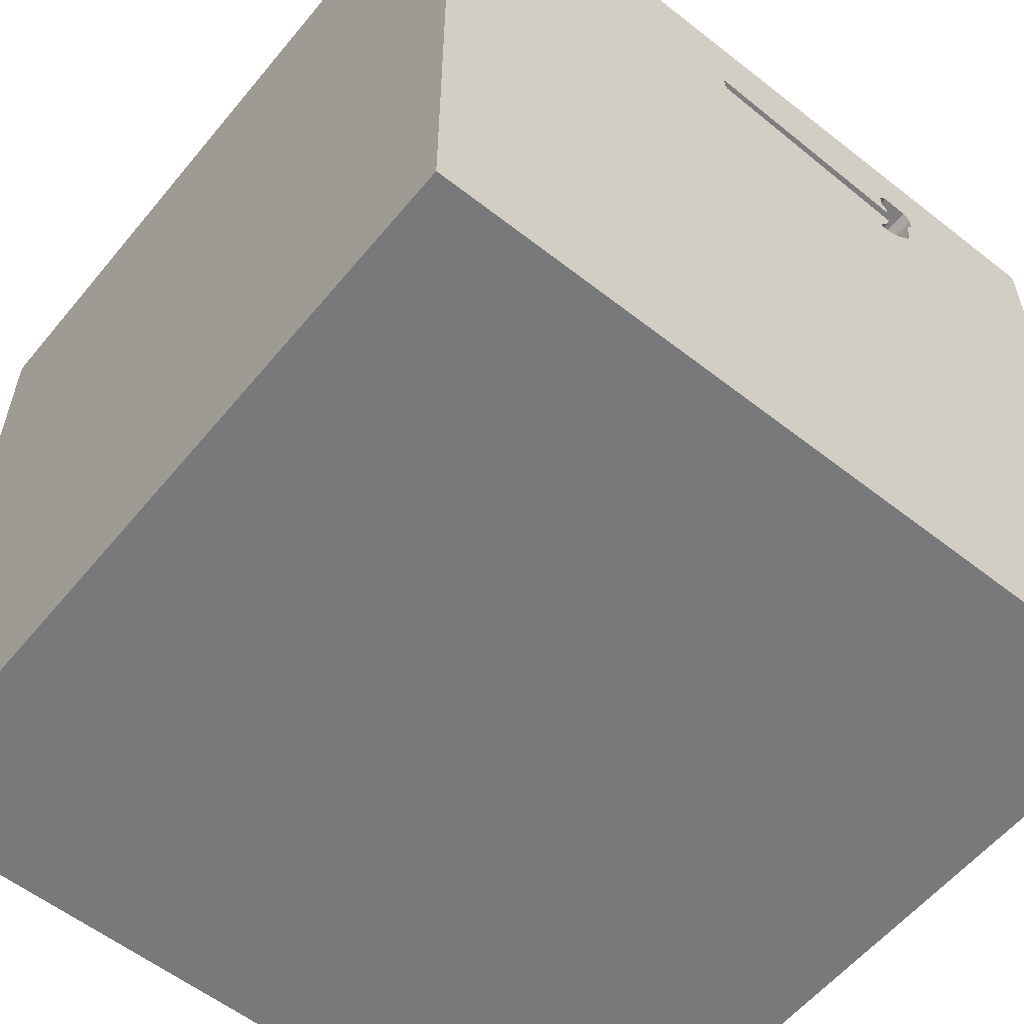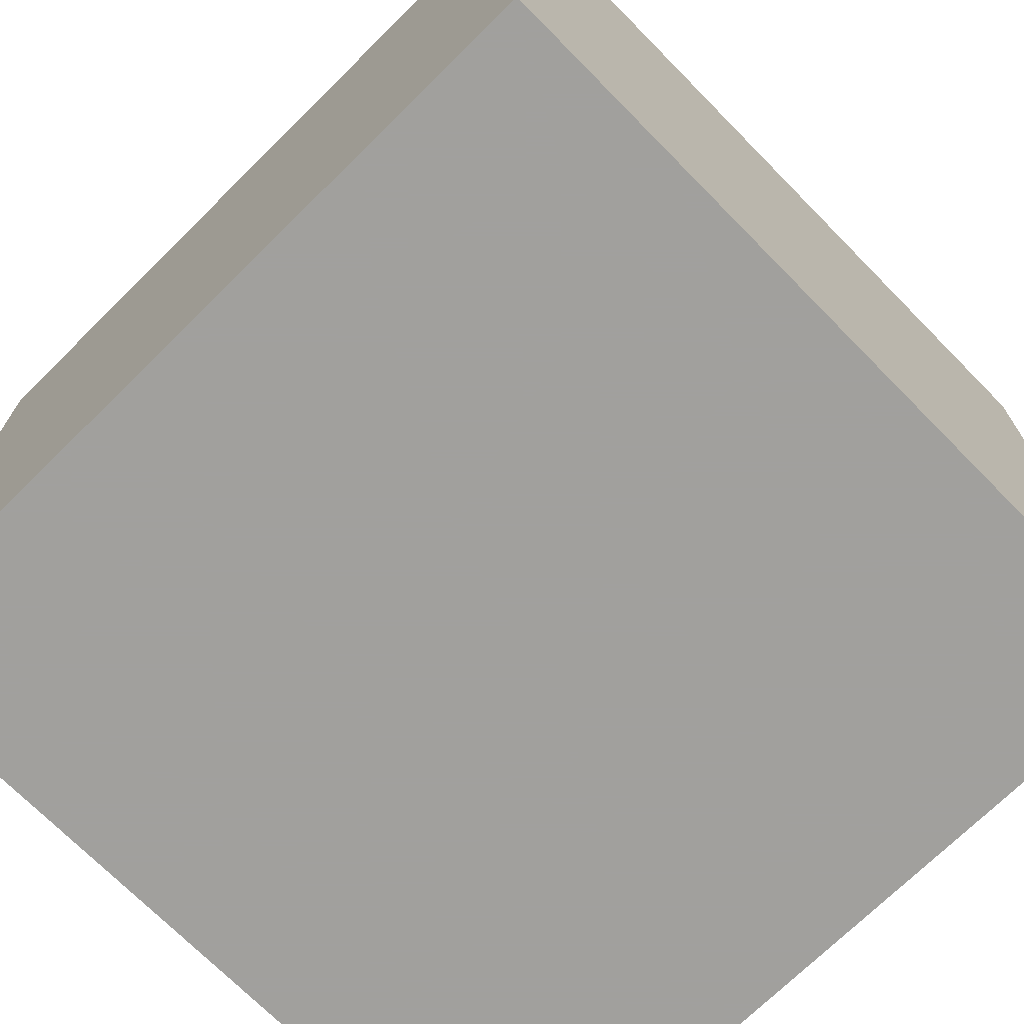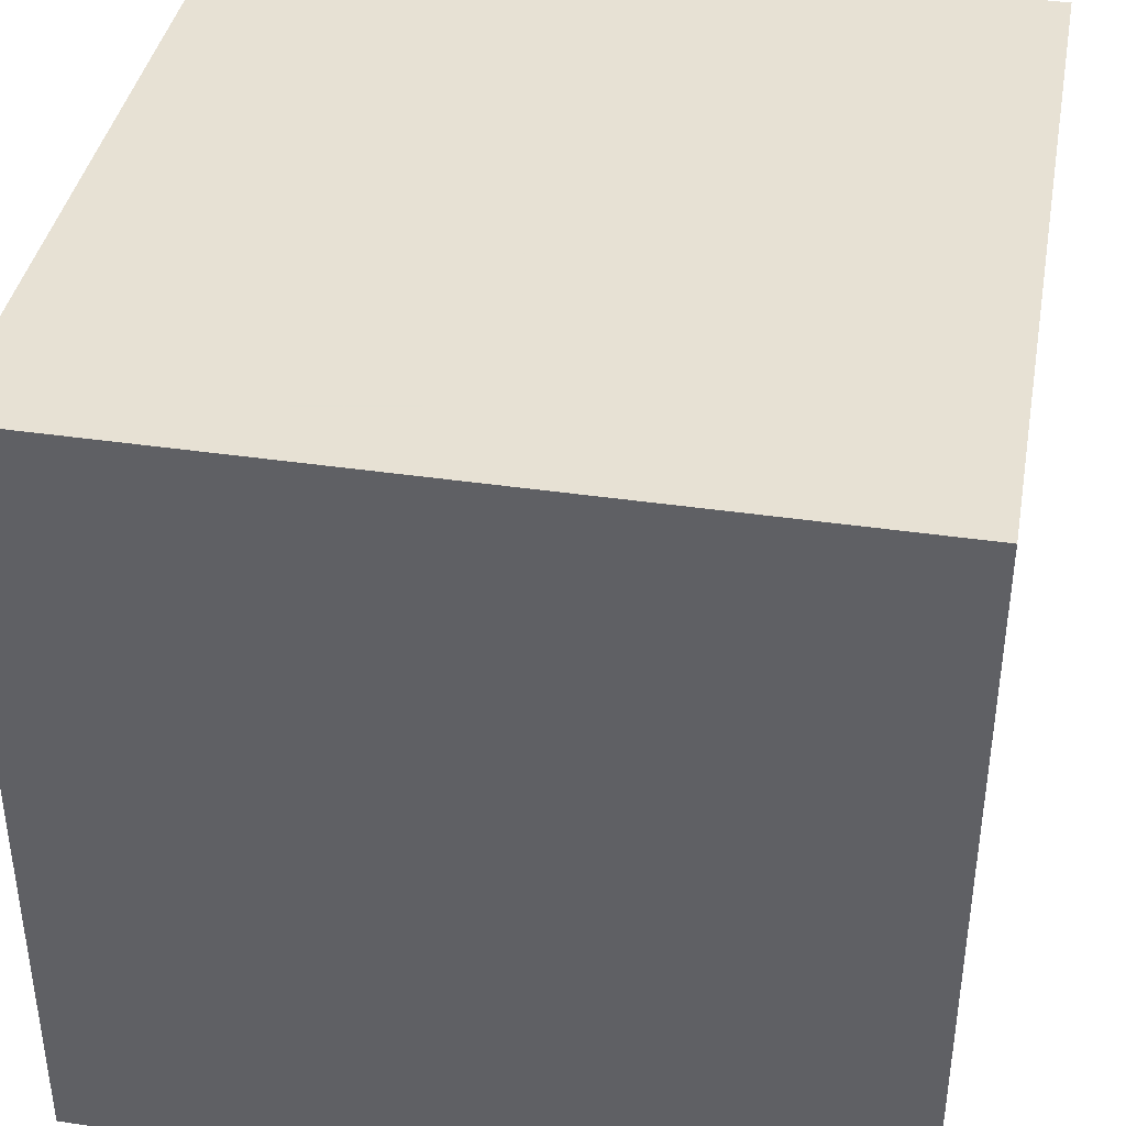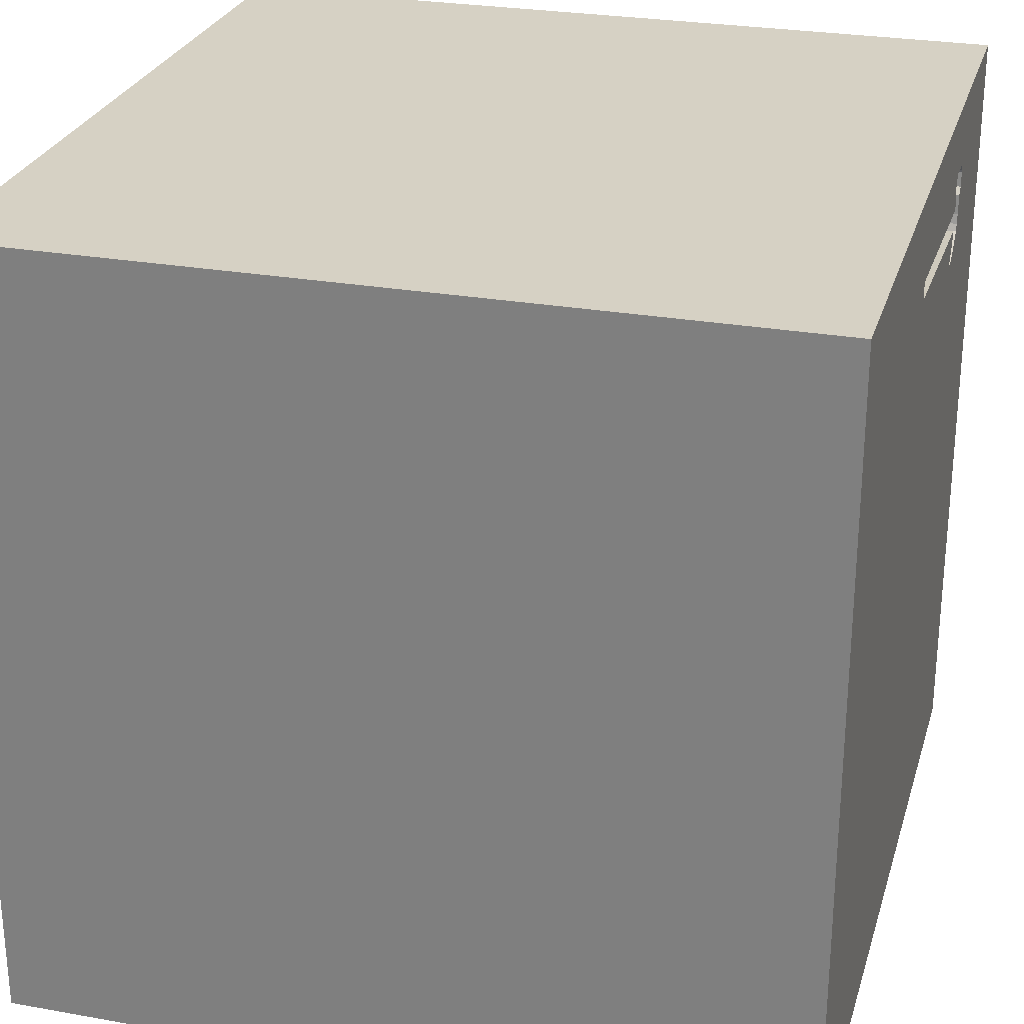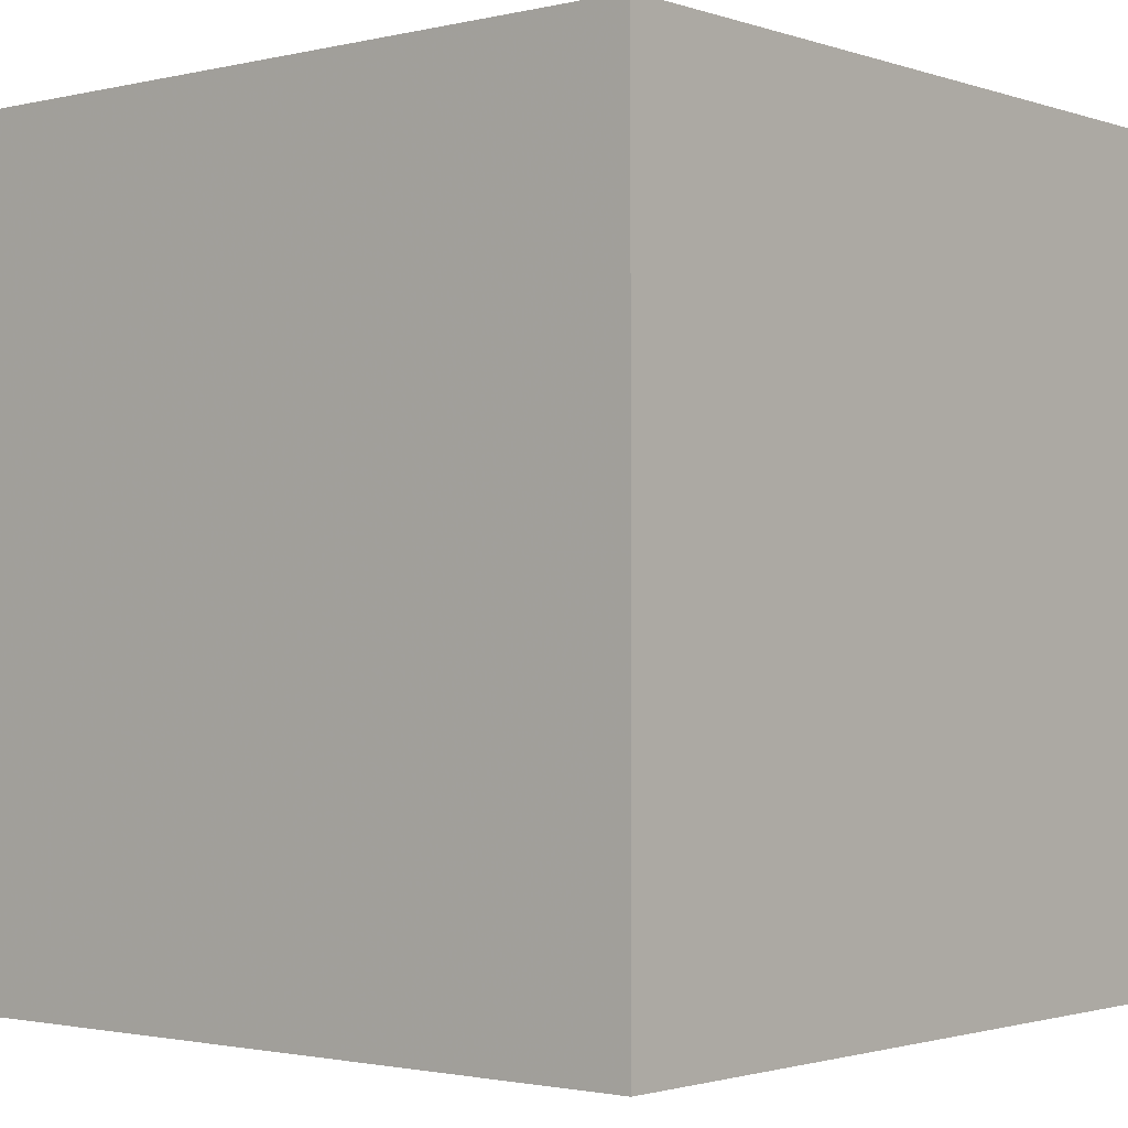
<metadata>
{"format":"obj","ext":"obj","renderer":"f3d","projection":"perspective","resolution":1024,"background":"white","views":[{"elev":-57.7,"azim":140.9,"up":"+Z"},{"elev":-71.7,"azim":44.6,"up":"+Z"},{"elev":39.4,"azim":10.4,"up":"+Z"},{"elev":26.9,"azim":105.5,"up":"+Z"},{"elev":-1.7,"azim":-49.9,"up":"+Y"}]}
</metadata>
<code>
o hammer_41
v -0.6942 1.5 1.219
v -0.6942 1.4 1.219
v -0.7046 1.5 1.024
v -0.6499 1.5 0.9217
v -0.8333 0.1562 -1.5
v -0.651 1.224 -1.5
v -0.625 1.25 1.5
v -1.042 -0.625 1.5
v -1.042 -1.5 -0.8333
v -1.003 -1.5 -0.3906
v -0.9896 -1.5 -1.5
v -0.9896 -1.5 1.5
v -0.5599 -1.5 1.12
v -0.8333 1.5 0.1562
v -0.8488 1.5 1.148
v -1.042 1.5 1.354
v -0.8333 1.5 -1.5
v -0.7031 1.5 -1.211
v -1.042 1.5 1.5
v -1.042 -0.3125 -1.5
v -0.8333 0.8333 1.5
v -0.7151 1.5 1.125
v 0.1433 1.5 1.088
v 0.1433 1.4 1.088
v -0.8484 1.5 1.214
v 0.4948 -1.003 1.5
v 0.4557 0.5859 -1.5
v 0.4427 0.07812 1.5
v 0.4687 0 -1.5
v 0.1823 1.185 -1.5
v 0.1693 1.152 1.5
v 0.1888 -0.4557 -1.5
v 0.2083 -0.4557 1.5
v 0.4167 -1.5 -1.042
v 0.651 -1.5 0.4557
v 0.4948 -1.5 -0.1953
v 0.1562 -1.5 -1.5
v 0.4167 -1.5 1.5
v 0.4687 -1.5 0.8854
v 0.5729 0.5208 1.5
v 0.4427 1.5 -0.612
v 0.4818 1.5 0.1823
v 0.1531 1.5 1.146
v 0.1437 1.5 1.155
v 0.4167 1.5 -1.5
v 0.1562 1.5 -1.25
v 0.1562 1.5 1.5
v 0.625 1.5 0.7552
v 0.5599 -1.178 -1.5
v -0.6499 1.4 0.9217
v -0.8253 1.5 1.123
v -0.8253 1.4 1.123
v -0.1823 -1.146 1.5
v 0 0.1562 -1.5
v -0.1042 0.6771 1.5
v -0.1562 -1.5 -0.8333
v -0.1562 -1.5 0.1562
v -0.1562 -1.5 0.625
v -0.03906 -1.5 1.25
v -0.2083 -1.5 -0.4297
v -0.2083 -1.5 1.5
v -0.2279 0.638 -1.5
v -0.1562 1.5 -0.625
v -0.2083 1.5 0.3906
v -0.1562 1.5 -1.5
v -0.2655 1.5 1.058
v -0.05281 1.5 1.143
v -0.7112 1.5 0.9136
v -0.7112 1.4 0.9136
v -0.6862 1.5 0.9747
v -0.7042 1.5 0.9118
v -0.7046 1.4 1.024
v 1.237 -1.042 -1.5
v 1.198 -0.8594 1.5
v 0.9896 0.4036 -1.5
v 1.185 0.1823 1.5
v 1.185 -0.1823 -1.5
v 1.185 1.009 -1.5
v 1.042 1.25 1.5
v 1.224 -1.5 0.638
v 1.172 -1.5 -0.2214
v 1.055 -1.5 -1.25
v 0.9896 -1.5 1.5
v 1.224 1.5 -0.8854
v 1.185 1.5 0.1823
v 1.224 1.5 1.042
v 0.9896 1.5 -1.5
v 1.042 1.5 -0.4167
v 1.094 -1.302 1.5
v 1.042 -0.4167 1.5
v -0.7222 1.5 1.244
v -0.7222 1.4 1.244
v -0.8523 1.5 1.205
v -0.8523 1.4 1.205
v -0.8039 1.5 0.9875
v -0.8039 1.4 0.9875
v -0.8208 1.5 1.048
v -0.8208 1.4 1.048
v -0.734 1.5 0.9255
v -0.734 1.4 0.9255
v -0.3581 -1.042 -1.5
v -0.4687 0.4167 1.5
v -0.4427 -0.1562 1.5
v -0.625 -1.5 0.3906
v -0.3906 -1.5 -1.237
v -0.625 1.5 -0.4687
v -0.4427 1.5 1.276
v -0.4687 1.5 1.5
v -0.7252 1.5 0.926
v -0.625 -1.198 1.5
v -1.5 -0.4427 -0
v -1.5 -0.9896 -1.5
v -1.5 -0.9896 1.5
v -1.5 0.4948 -0.8724
v -1.5 0.4167 0.4427
v -1.5 0.4427 -0.07812
v -1.5 0.5469 1.081
v -1.5 0.1562 -1.5
v -1.5 0.625 -1.328
v -1.5 0.4167 1.5
v -1.5 -0.1823 -1.068
v -1.5 -0.1562 0.4687
v -1.5 0.05208 1.029
v -1.5 0 -0.4687
v -1.5 -0.2083 1.5
v -1.5 1.185 -1.016
v -1.5 1.042 0.4167
v -1.5 1.185 -0.1823
v -1.5 1.094 1.302
v -1.5 0.9896 1.5
v -1.5 1.198 0.8594
v -1.5 -0.625 -1.042
v -1.5 -0.7292 0.4948
v -1.5 -0.6771 1.237
v -1.5 -0.599 -0.4167
v -1.5 -1.5 -0.9896
v -1.5 -1.5 0.4167
v -1.5 -1.5 -0.2083
v -1.5 -1.5 0.9896
v -1.5 -1.5 1.5
v -1.5 -1.5 -1.5
v -1.5 0.8333 -1.5
v -1.5 1.5 -1.5
v -1.5 1.5 -0.9896
v -1.5 1.5 0.4167
v -1.5 1.5 -0.2083
v -1.5 1.5 0.9896
v -1.5 1.5 1.5
v -1.5 -1.198 -0.651
v -1.5 -1.224 0.4427
v -1.5 -1.198 -0.1302
v -1.5 -1.224 1.198
v -1.5 -1.198 -1.224
v -1.5 -0.4167 -1.5
v -1.5 0.7292 -0.4167
v -0.8143 1.5 1.013
v -0.8143 1.4 1.013
v -0.6944 1.5 1.149
v -0.7131 1.5 1.24
v 0.7943 -1.5 1.276
v 0.8333 -1.5 -1.5
v 0.625 1.5 1.25
v 0.7812 1.5 -1.276
v 0.8333 1.5 1.5
v -0.8233 1.5 1.238
v -0.6869 1.5 1.171
v -0.6869 1.4 1.171
v -0.8233 1.4 1.238
v -0.6944 1.4 1.149
v 1.5 -1.5 1.5
v 1.5 -1.5 -1.5
v 1.5 1.5 1.5
v -0.6977 1.5 0.91
v -0.6977 1.4 0.91
v 1.5 -0.6641 0.5078
v 1.5 -0.8333 -0.1562
v 1.5 -0.8333 -1.5
v 1.5 -1.094 -1.178
v 1.5 -0.9896 1.5
v 1.5 0.4036 -0.9896
v 1.5 0.4167 0.1562
v 1.5 0.4427 1.211
v 1.5 0.2214 0.625
v 1.5 0.4688 -1.5
v 1.5 0.4167 -0.4427
v 1.5 0.2083 1.5
v 1.5 -0.1302 1.302
v 1.5 -0.2148 -0.4004
v 1.5 -0.1562 -1.5
v 1.5 -0.1562 -1.198
v 1.5 1.042 0.4167
v 1.5 1.198 1.042
v 1.5 1.042 -0.3906
v 1.5 1.042 -1.5
v 1.5 1.029 -1.276
v 1.5 0.9896 1.5
v 1.5 -0.625 1.224
v 1.5 -1.5 -0.9896
v 1.5 -1.5 0.2083
v 1.5 -1.5 0.9896
v 1.5 -1.5 -0.4167
v 1.5 1.5 -1.5
v 1.5 1.5 -0.9896
v 1.5 1.5 0.1562
v 1.5 1.5 0.8333
v 1.5 1.5 -0.4167
v 1.5 -1.25 0.2083
v 1.5 -1.198 1.081
v 1.5 -1.172 -0.5208
v 1.5 -0.4167 1.5
v -0.6888 1.5 1.202
v -1.211 -1.042 -1.5
v -1.198 -1.146 1.5
v -1.146 0.651 -1.5
v -1.276 0.4688 1.5
v -1.198 -0.1823 1.5
v -1.146 -1.5 0.1823
v -1.224 -1.5 1.094
v -1.198 -1.5 0.625
v -1.198 -1.5 -1.25
v -1.23 1.5 -0.6999
v -1.25 1.5 0.4427
v -1.224 1.5 1.042
v -0.6888 1.4 1.202
v -0.689 1.5 0.9856
v -0.689 1.4 0.9856
v -0.7252 1.4 0.926
v -0.7093 1.5 1.104
v -0.7131 1.4 1.24
v -0.4167 -0.2083 -1.5
v -0.4167 -0.625 1.5
v -0.4167 -1.5 -1.5
v -0.3997 1.5 1.122
v 0.1531 1.4 1.146
v -0.8484 1.4 1.214
v -0.7151 1.4 1.125
v 0.8333 -0.625 -1.5
v 1.133 -1.5 -0.7552
v 1.12 0.8333 1.5
v -0.6983 1.5 0.9938
v -0.6983 1.4 0.9938
v 0.1437 1.4 1.155
v 0.1557 1.5 1.102
v -0.6833 1.5 0.9638
v -0.6833 1.4 0.9638
v -0.7689 1.5 0.9565
v 0.1557 1.4 1.102
v -0.7093 1.4 1.104
v -0.6535 1.5 0.9083
v -0.6535 1.4 0.9083
v -0.8488 1.4 1.148
v 0.1495 1.5 1.095
f 113 152 140
f 152 139 140
f 12 213 140
f 213 113 140
f 139 218 140
f 218 12 140
f 113 134 152
f 152 150 139
f 12 110 213
f 213 8 113
f 125 134 113
f 150 137 139
f 139 219 218
f 218 13 12
f 61 110 12
f 8 125 113
f 137 219 139
f 13 61 12
f 152 133 150
f 219 13 218
f 61 53 110
f 8 216 125
f 134 133 152
f 150 138 137
f 137 217 219
f 13 59 61
f 110 8 213
f 125 123 134
f 138 217 137
f 219 104 13
f 150 151 138
f 110 231 8
f 216 215 125
f 120 123 125
f 38 53 61
f 53 231 110
f 215 120 125
f 120 117 123
f 123 122 134
f 150 111 151
f 217 104 219
f 59 38 61
f 38 26 53
f 8 103 216
f 122 133 134
f 133 111 150
f 138 10 217
f 104 58 13
f 231 103 8
f 151 149 138
f 58 59 13
f 53 33 231
f 130 117 120
f 149 136 138
f 59 160 38
f 83 26 38
f 26 33 53
f 215 130 120
f 130 129 117
f 111 135 151
f 136 10 138
f 10 104 217
f 160 83 38
f 83 89 26
f 122 111 133
f 135 149 151
f 136 9 10
f 104 57 58
f 59 39 160
f 33 103 231
f 103 215 216
f 123 115 122
f 58 39 59
f 103 102 215
f 215 148 130
f 117 115 123
f 21 148 215
f 149 153 136
f 148 129 130
f 153 141 136
f 136 220 9
f 10 60 104
f 58 35 39
f 170 89 83
f 102 21 215
f 129 131 117
f 122 116 111
f 135 132 149
f 141 220 136
f 60 57 104
f 57 35 58
f 160 170 83
f 89 74 26
f 33 28 103
f 115 116 122
f 132 153 149
f 39 80 160
f 117 127 115
f 111 124 135
f 9 60 10
f 26 90 33
f 103 55 102
f 21 7 148
f 148 131 129
f 131 127 117
f 116 124 111
f 57 36 35
f 160 80 170
f 170 74 89
f 74 90 26
f 28 55 103
f 148 147 131
f 135 121 132
f 153 112 141
f 35 80 39
f 170 179 74
f 102 55 21
f 223 147 148
f 127 116 115
f 124 121 135
f 212 141 112
f 141 11 220
f 220 105 9
f 9 105 60
f 80 200 170
f 208 179 170
f 90 28 33
f 7 19 148
f 16 148 19
f 223 148 16
f 212 11 141
f 105 56 60
f 60 36 57
f 208 170 200
f 15 223 16
f 132 112 153
f 101 11 212
f 55 7 21
f 222 147 223
f 127 128 116
f 116 114 124
f 11 105 220
f 197 179 208
f 90 76 28
f 28 40 55
f 7 108 19
f 107 16 19
f 93 15 16
f 16 165 25
f 16 25 93
f 246 99 223
f 223 15 156
f 95 246 223
f 223 156 95
f 68 222 223
f 147 127 131
f 155 114 116
f 36 81 35
f 175 197 208
f 179 90 74
f 107 19 108
f 91 165 16
f 16 107 91
f 15 51 97
f 97 156 15
f 68 223 99
f 68 99 109
f 147 145 127
f 124 114 121
f 132 154 112
f 20 212 112
f 20 101 212
f 56 36 60
f 81 80 35
f 179 210 90
f 55 31 7
f 107 158 166
f 159 91 107
f 107 166 211
f 1 159 107
f 107 211 1
f 71 64 68
f 222 145 147
f 128 155 116
f 121 154 132
f 20 112 154
f 230 101 20
f 11 232 105
f 56 34 36
f 80 199 200
f 207 208 200
f 197 210 179
f 76 40 28
f 40 31 55
f 233 228 22
f 158 107 233
f 22 158 233
f 64 71 173
f 64 173 249
f 64 249 4
f 14 222 68
f 101 232 11
f 207 200 199
f 175 208 207
f 187 210 197
f 4 244 70
f 4 70 225
f 3 4 225
f 225 240 3
f 64 14 68
f 145 128 127
f 175 187 197
f 210 76 90
f 31 108 7
f 64 4 66
f 221 145 222
f 145 146 128
f 114 119 121
f 121 118 154
f 105 34 56
f 34 238 36
f 238 81 36
f 81 199 80
f 183 187 175
f 210 186 76
f 31 47 108
f 44 107 108
f 66 4 3
f 221 146 145
f 20 154 118
f 230 20 5
f 32 101 230
f 232 37 105
f 176 175 207
f 188 183 175
f 187 186 210
f 239 31 40
f 44 108 47
f 107 67 233
f 155 126 114
f 54 32 230
f 101 37 232
f 188 175 176
f 67 107 44
f 14 221 222
f 128 126 155
f 119 118 121
f 34 82 238
f 183 182 187
f 76 239 40
f 64 66 23
f 106 14 64
f 214 20 118
f 62 230 5
f 37 34 105
f 181 183 188
f 182 186 187
f 239 79 31
f 48 64 23
f 41 63 64
f 63 106 64
f 106 221 14
f 5 20 214
f 54 230 62
f 29 32 54
f 49 37 101
f 81 201 199
f 209 207 199
f 185 181 188
f 43 48 243
f 42 64 48
f 41 64 42
f 119 142 118
f 27 29 54
f 32 49 101
f 209 199 201
f 176 207 209
f 31 164 47
f 162 44 47
f 162 43 44
f 243 48 23
f 23 252 243
f 146 126 128
f 126 119 114
f 214 118 142
f 62 5 214
f 27 54 62
f 37 161 34
f 186 239 76
f 79 164 31
f 162 47 164
f 48 43 162
f 146 144 126
f 49 161 37
f 161 82 34
f 238 201 81
f 188 176 209
f 193 181 185
f 191 183 181
f 186 196 239
f 88 41 42
f 221 144 146
f 75 29 27
f 237 49 32
f 238 198 201
f 178 209 201
f 180 185 188
f 193 191 181
f 182 196 186
f 18 221 106
f 30 27 62
f 178 201 198
f 192 182 183
f 192 196 182
f 86 162 164
f 85 42 48
f 84 41 88
f 63 18 106
f 126 142 119
f 62 214 6
f 77 32 29
f 77 237 32
f 73 161 49
f 178 188 209
f 180 193 185
f 191 192 183
f 196 79 239
f 48 162 86
f 88 42 85
f 163 41 84
f 46 63 41
f 143 214 142
f 78 75 27
f 75 77 29
f 82 198 238
f 180 188 190
f 195 193 180
f 46 18 63
f 6 214 143
f 30 62 6
f 78 27 30
f 73 49 237
f 85 48 86
f 163 46 41
f 143 144 221
f 144 143 126
f 126 143 142
f 77 73 237
f 190 188 178
f 196 172 79
f 79 172 164
f 202 163 84
f 18 143 221
f 161 171 82
f 82 171 198
f 192 172 196
f 86 164 172
f 45 46 163
f 65 18 46
f 17 143 18
f 17 6 143
f 65 30 6
f 87 78 30
f 73 171 161
f 178 198 171
f 203 193 195
f 204 191 193
f 205 192 191
f 205 85 86
f 206 88 85
f 203 84 88
f 202 87 163
f 87 45 163
f 45 65 46
f 65 17 18
f 65 6 17
f 45 30 65
f 87 30 45
f 202 78 87
f 184 75 78
f 184 77 75
f 177 73 77
f 189 190 178
f 184 180 190
f 184 195 180
f 202 203 195
f 203 206 193
f 206 204 193
f 204 205 191
f 205 172 192
f 205 86 172
f 204 85 205
f 206 85 204
f 203 88 206
f 202 84 203
f 202 194 78
f 194 184 78
f 184 189 77
f 189 177 77
f 177 171 73
f 177 178 171
f 189 178 177
f 184 190 189
f 194 195 184
f 202 195 194
f 92 236 168
f 92 224 236
f 92 168 91
f 236 52 168
f 92 2 224
f 167 236 224
f 165 91 168
f 91 159 92
f 236 248 52
f 251 168 52
f 229 2 92
f 1 211 224
f 224 2 1
f 236 167 169
f 211 166 167
f 167 224 211
f 25 165 168
f 168 235 25
f 229 92 159
f 22 228 248
f 248 236 22
f 52 248 98
f 168 251 94
f 251 52 15
f 159 1 2
f 2 229 159
f 236 169 22
f 166 158 169
f 169 167 166
f 94 235 168
f 233 248 228
f 97 51 52
f 52 98 97
f 72 98 248
f 15 93 94
f 94 251 15
f 51 15 52
f 158 22 169
f 93 25 235
f 235 94 93
f 242 248 233
f 242 233 67
f 67 44 242
f 98 72 157
f 72 248 24
f 248 242 24
f 44 43 242
f 156 97 98
f 98 157 156
f 72 96 157
f 72 24 66
f 72 66 3
f 242 247 24
f 234 242 43
f 96 72 241
f 95 156 157
f 157 96 95
f 24 23 66
f 3 240 72
f 247 242 234
f 252 23 24
f 24 247 252
f 241 100 96
f 241 72 240
f 43 243 247
f 247 234 43
f 243 252 247
f 241 227 100
f 246 95 96
f 96 100 246
f 240 225 241
f 245 227 241
f 109 99 100
f 100 227 109
f 99 246 100
f 226 241 225
f 245 69 227
f 226 245 241
f 225 70 226
f 69 245 174
f 68 109 227
f 227 69 68
f 70 244 245
f 245 226 70
f 71 68 69
f 69 174 71
f 245 50 174
f 244 4 245
f 174 173 71
f 50 245 4
f 250 174 50
f 174 250 173
f 4 249 250
f 250 50 4
f 249 173 250

</code>
